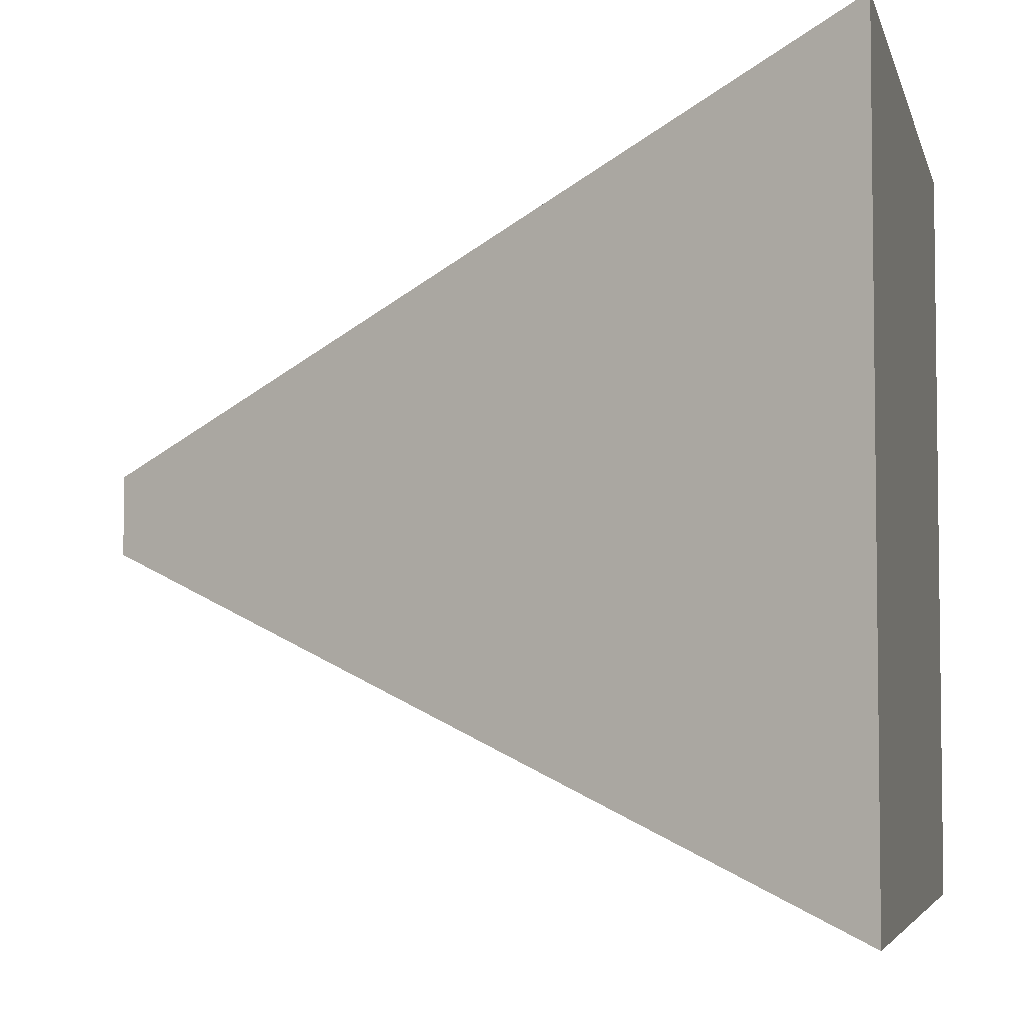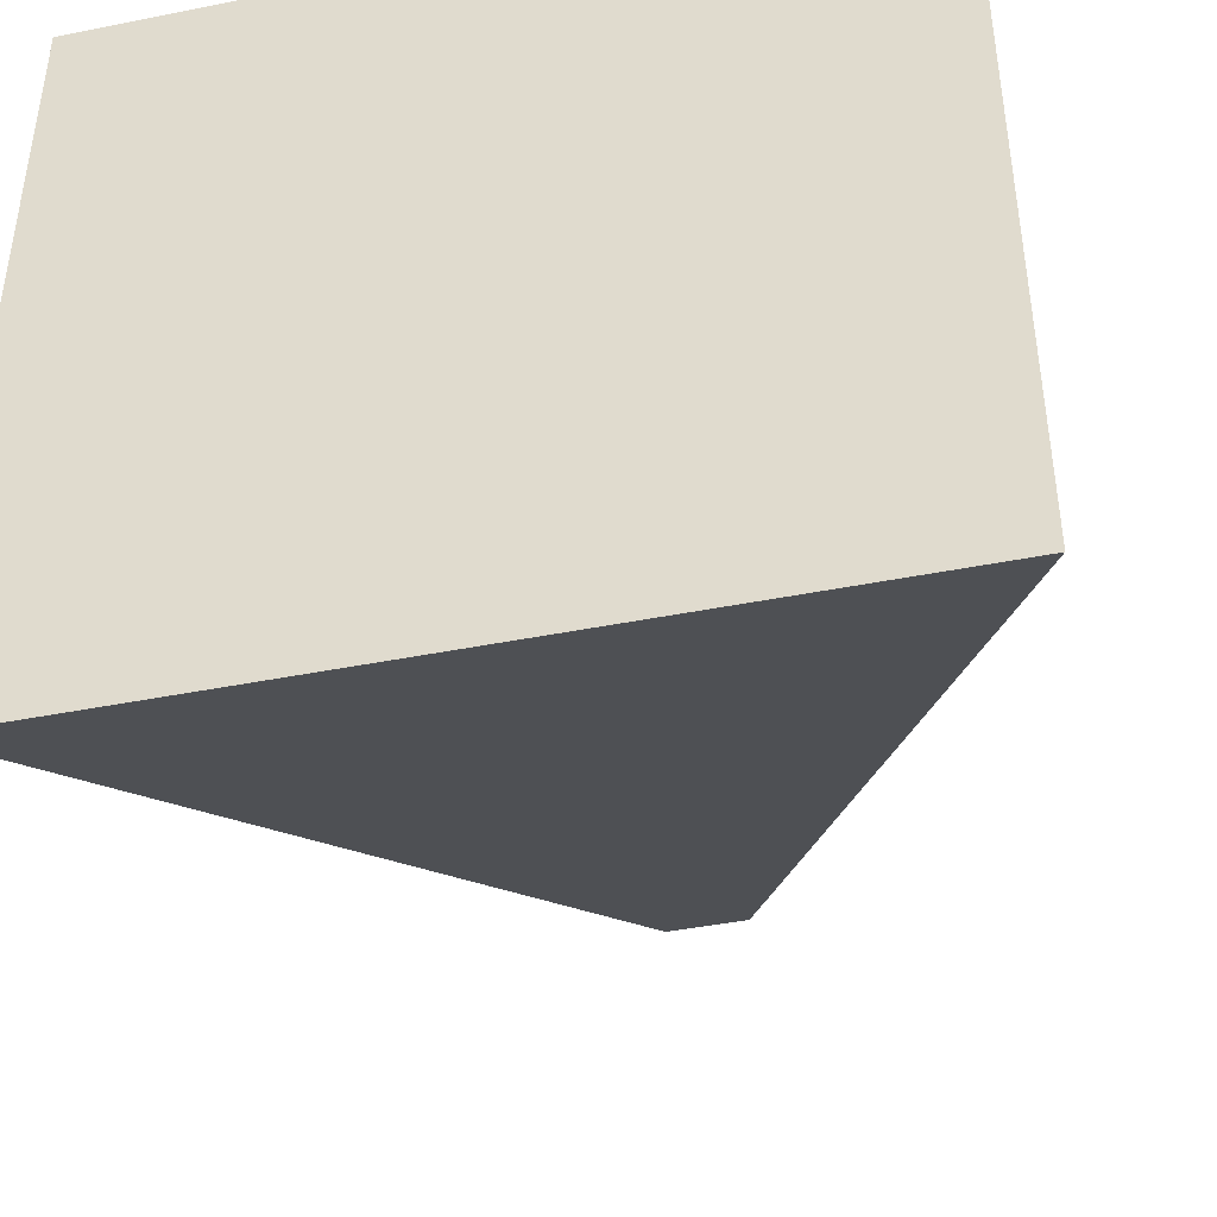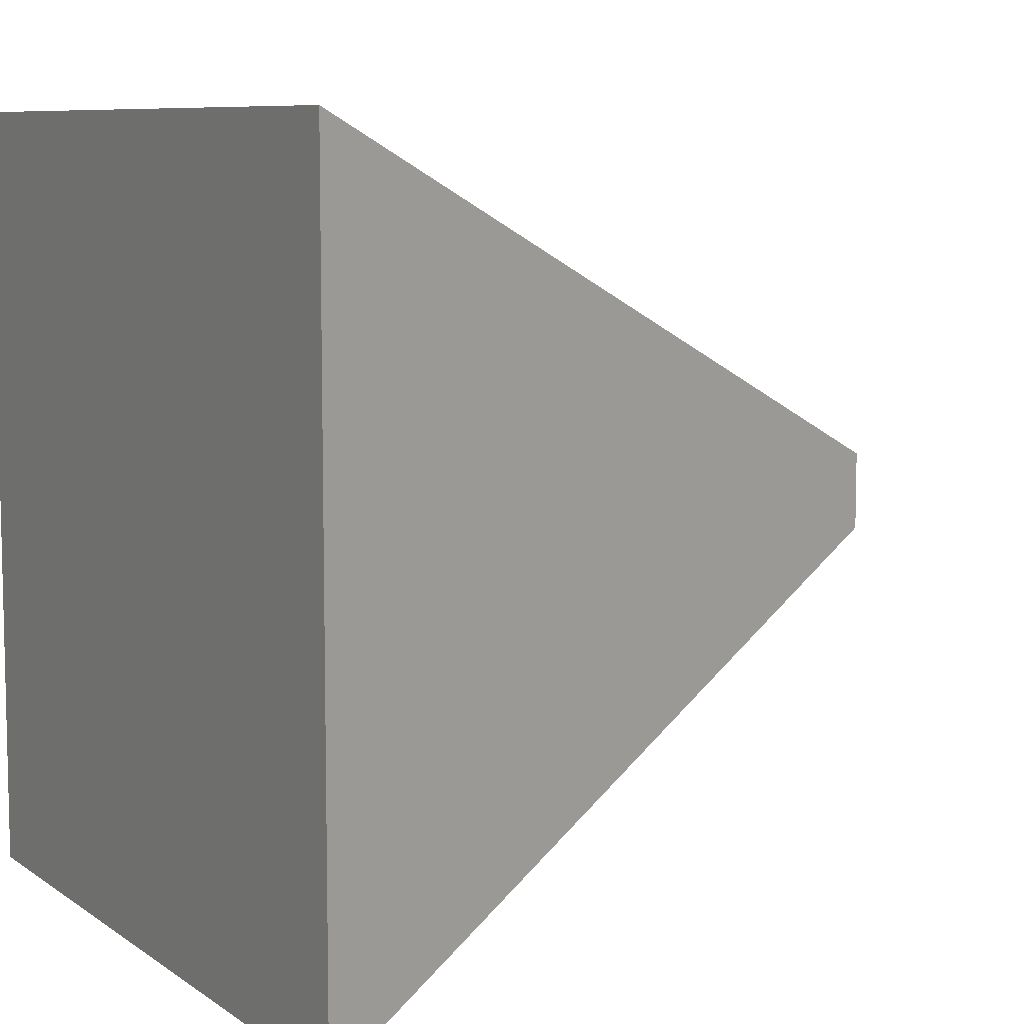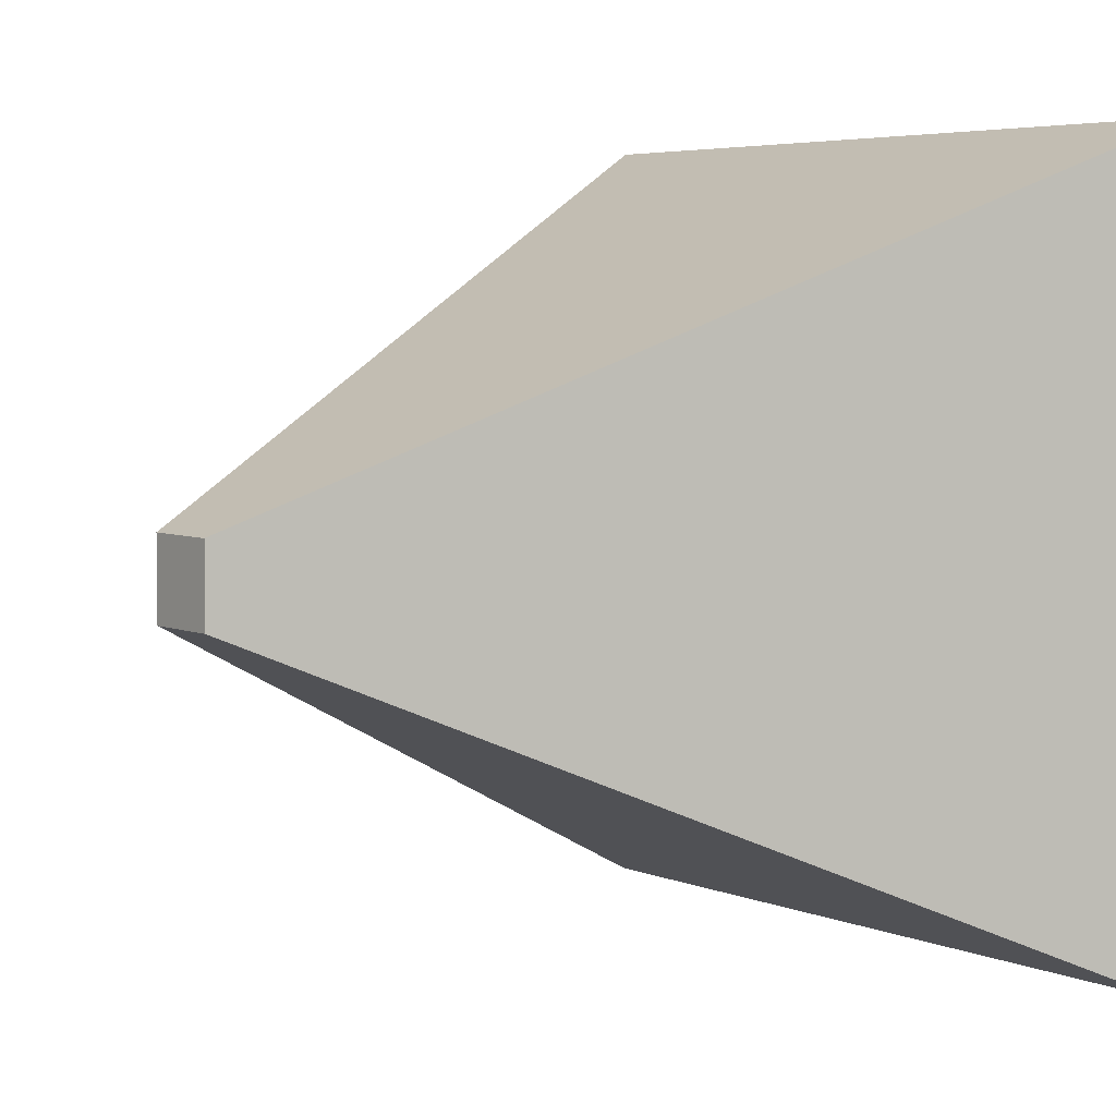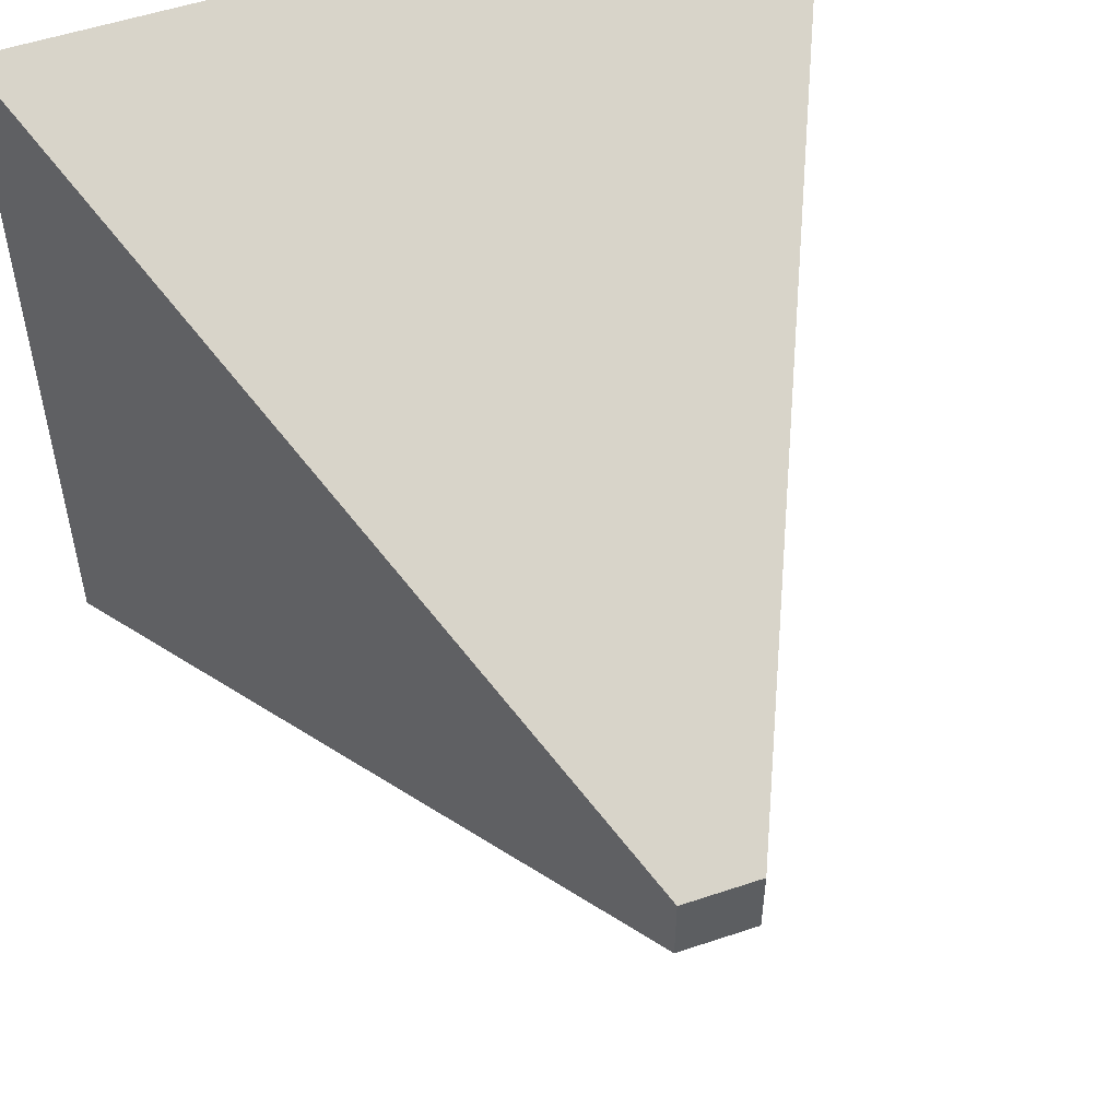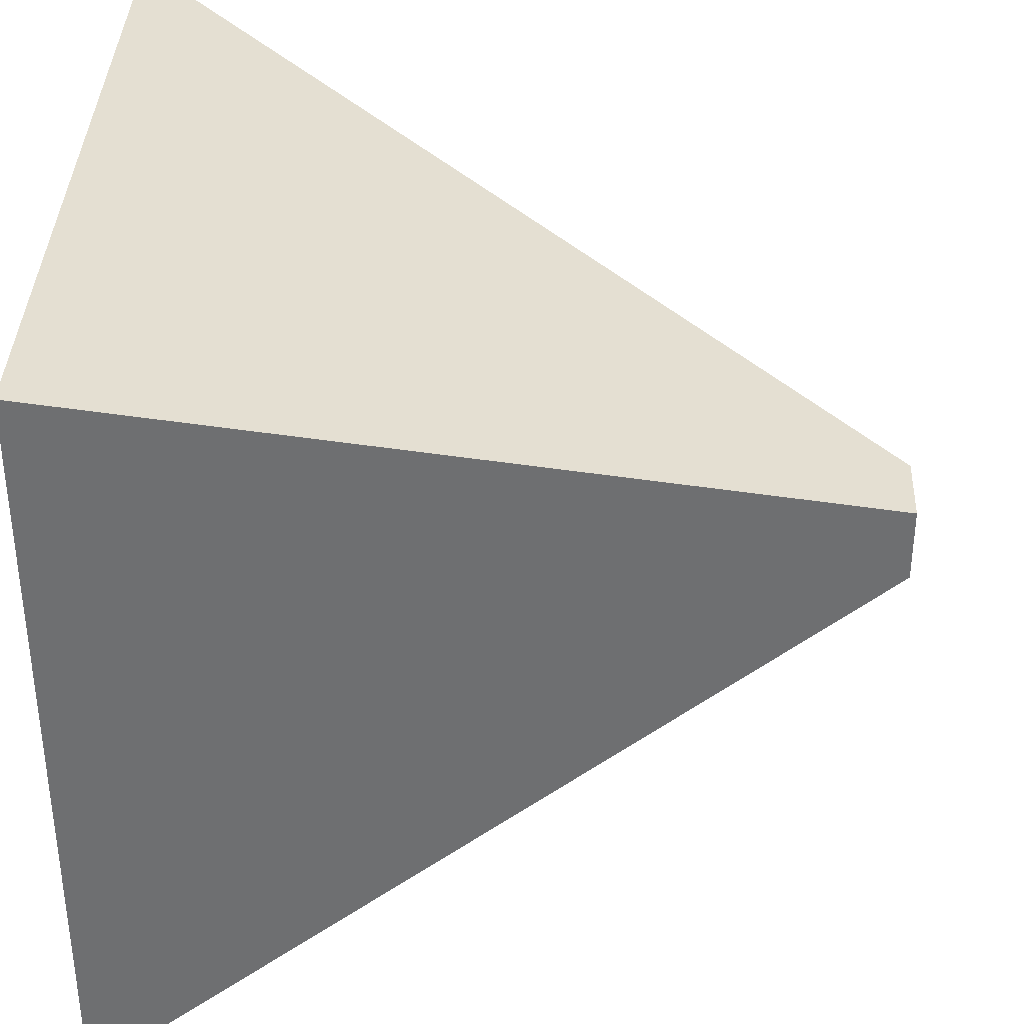
<metadata>
{"format":"obj","ext":"obj","renderer":"f3d","projection":"perspective","resolution":1024,"background":"white","views":[{"elev":-4.8,"azim":-167.2,"up":"+Z"},{"elev":-43.1,"azim":-76.7,"up":"+Y"},{"elev":8.1,"azim":-29.5,"up":"+Y"},{"elev":4.9,"azim":142.6,"up":"+Y"},{"elev":53.2,"azim":70.2,"up":"+Y"},{"elev":36.8,"azim":2.3,"up":"+Y"}]}
</metadata>
<code>
o Cube
v 1 -0.1 0.1
v -1 -1 1
v 1 0.1 0.1
v -1 1 1
v 1 -0.1 -0.1
v -1 -1 -1
v 1 0.1 -0.1
v -1 1 -1
f 7 4 3
f 5 8 7
f 4 6 2
f 3 2 1
f 1 6 5
f 7 1 5
f 7 8 4
f 5 6 8
f 4 8 6
f 3 4 2
f 1 2 6
f 7 3 1

</code>
